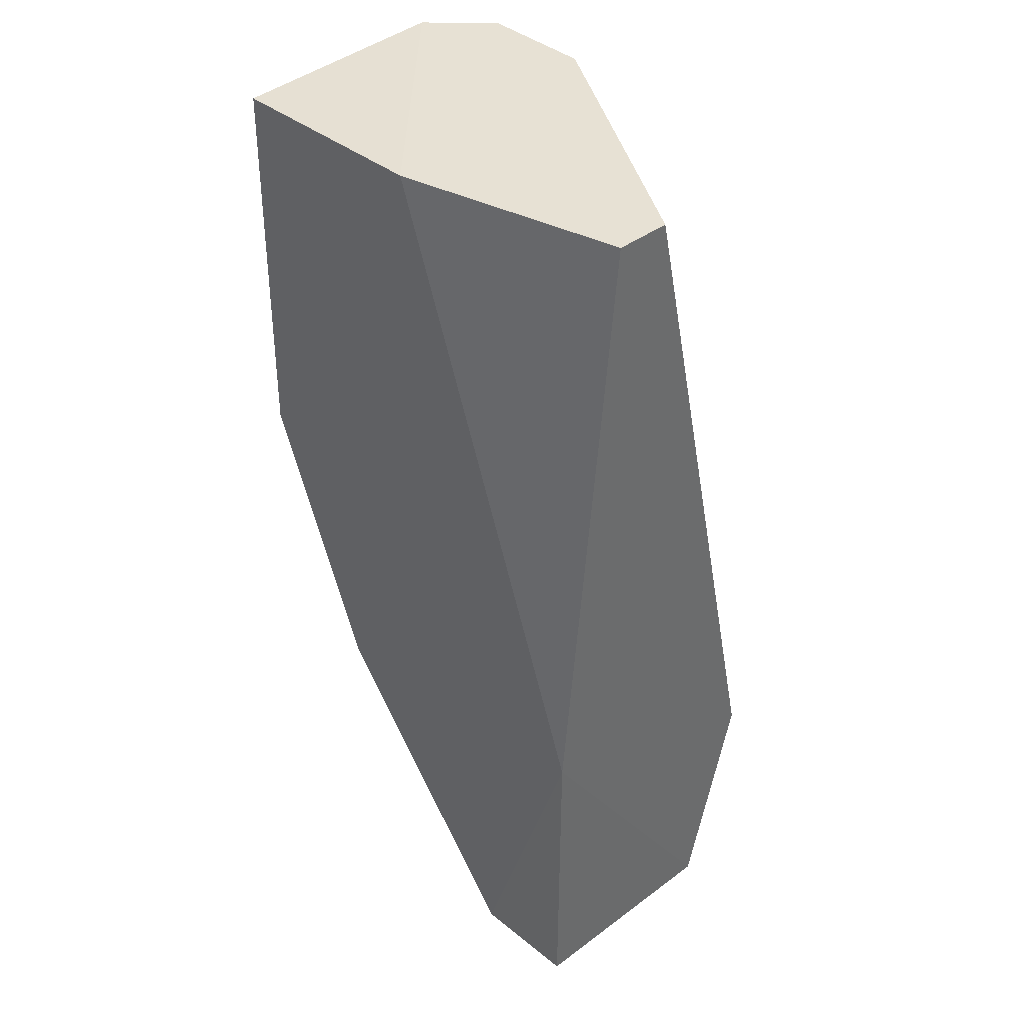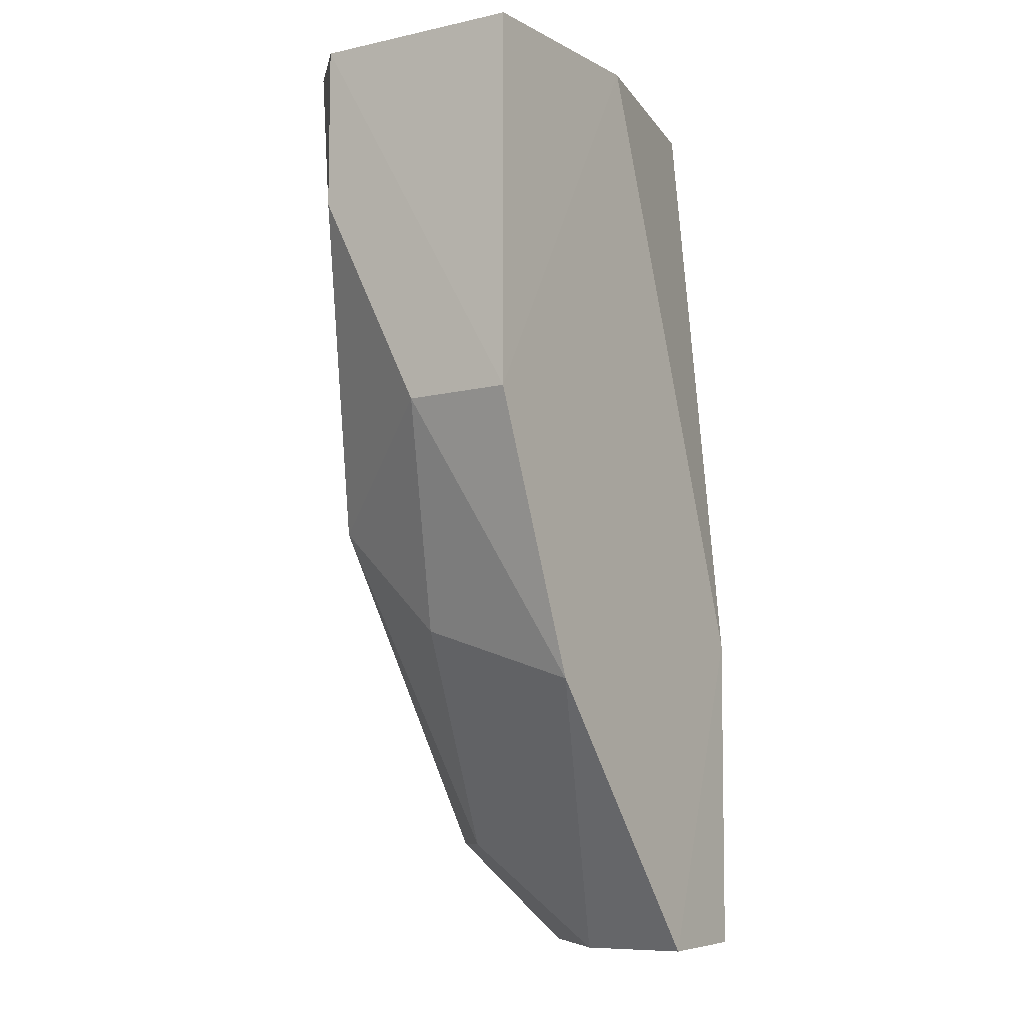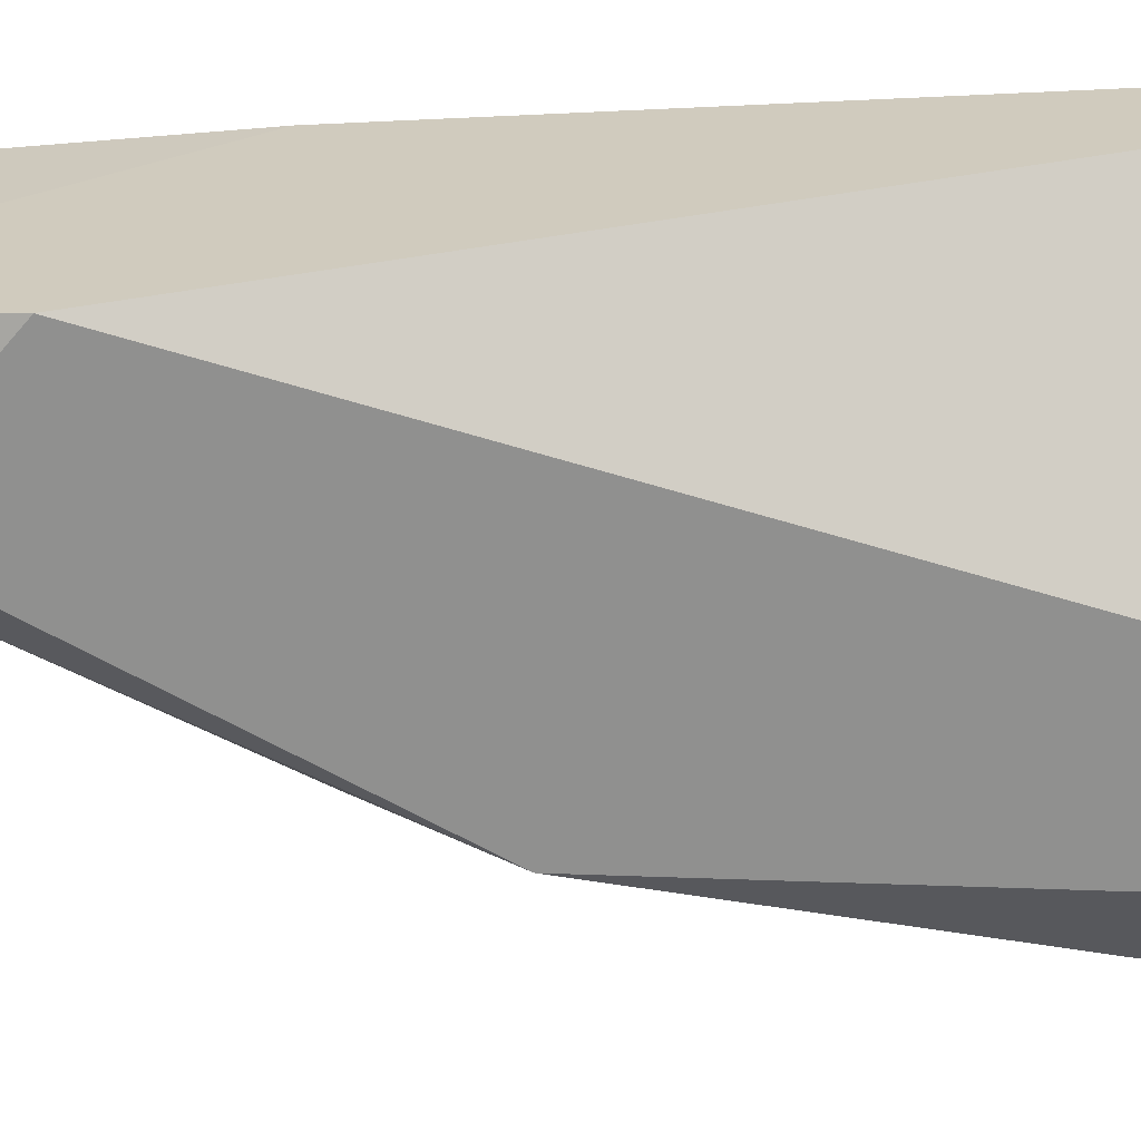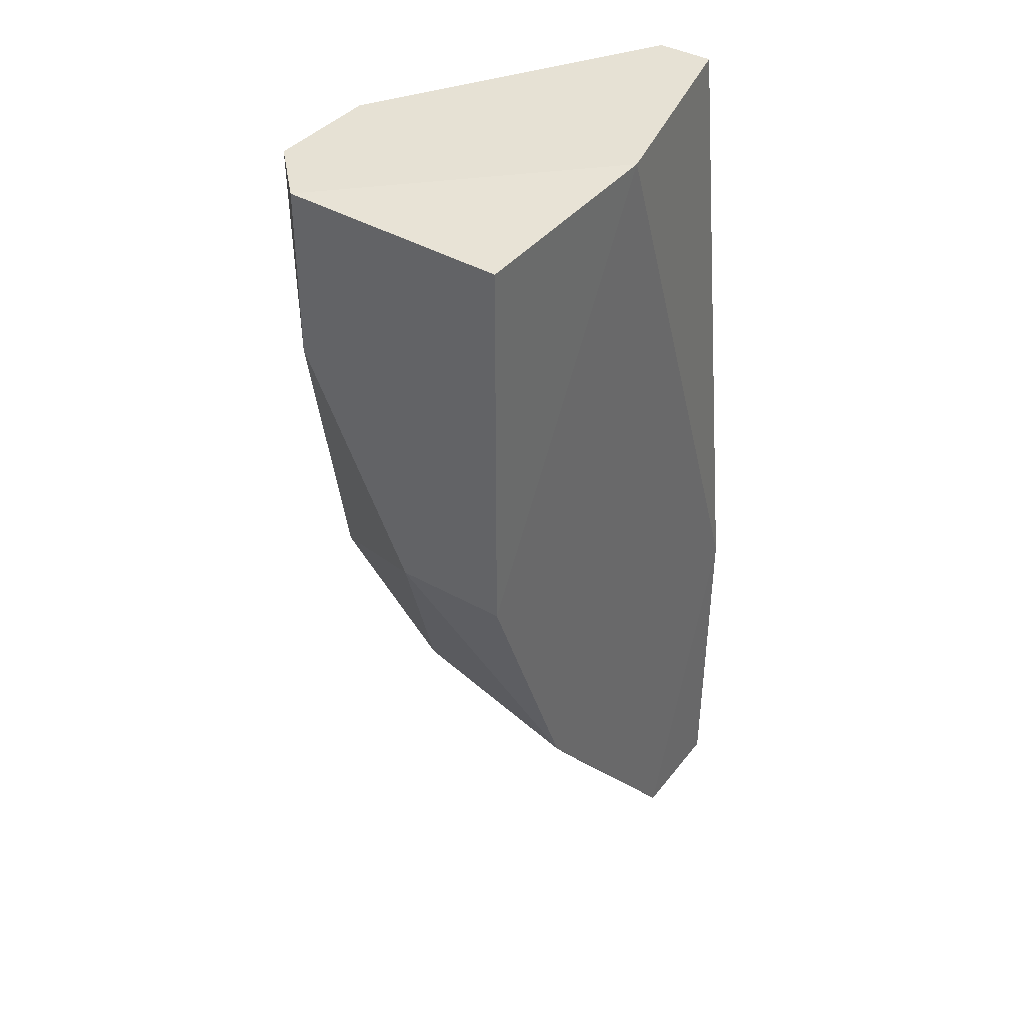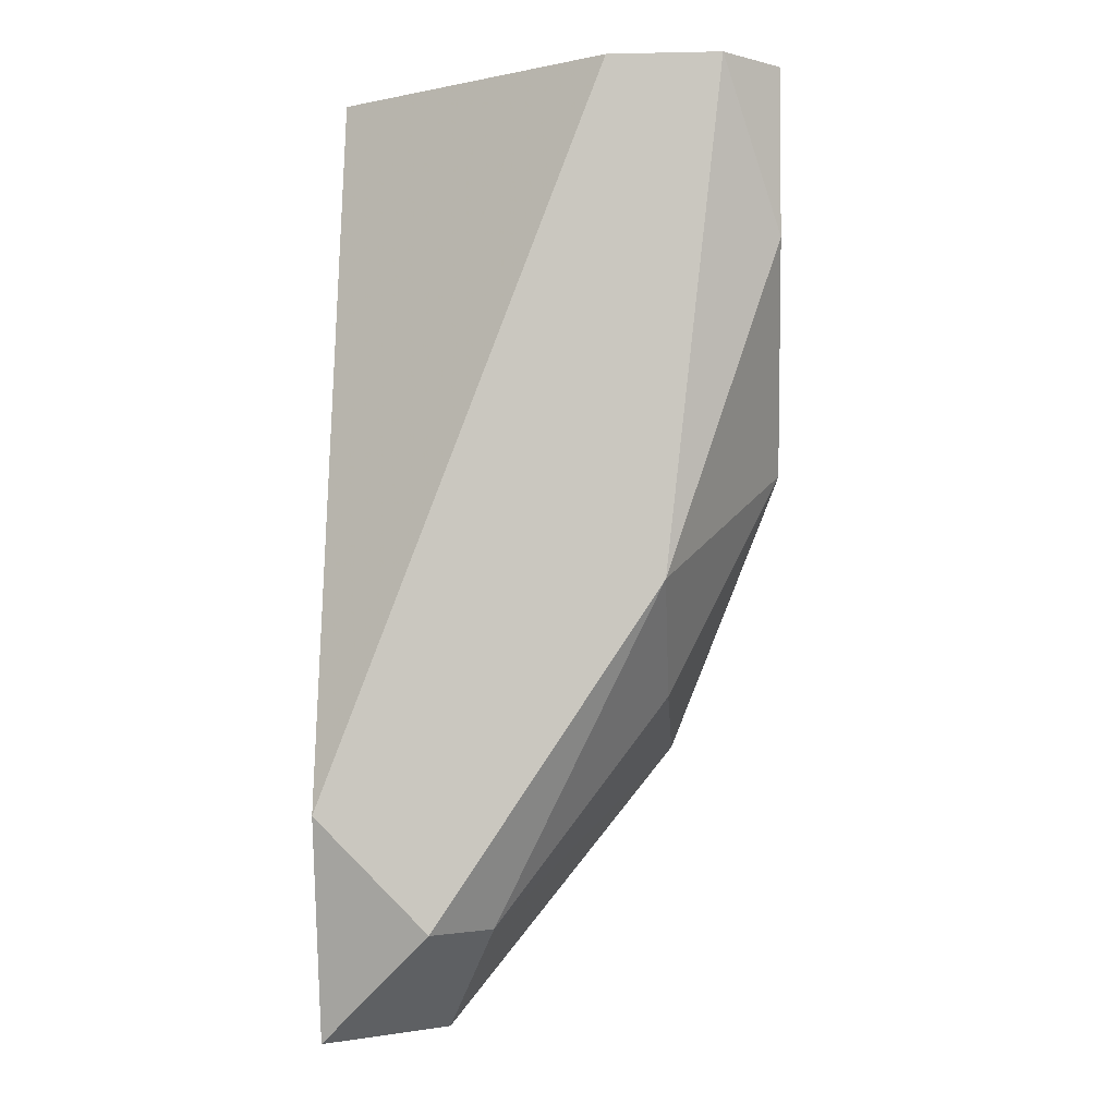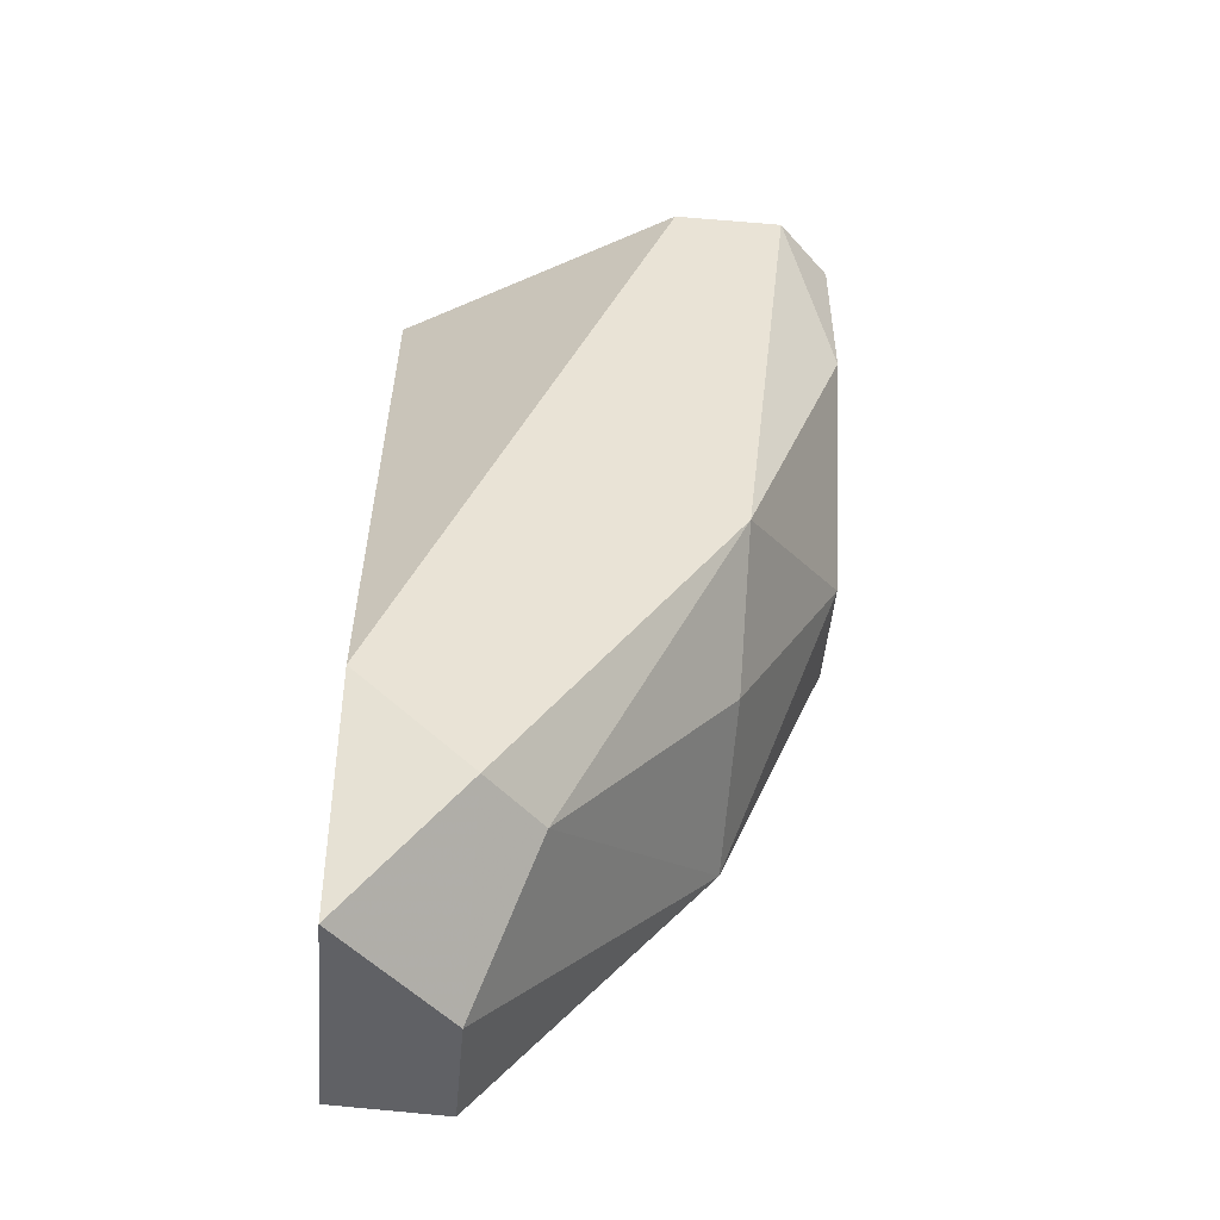
<metadata>
{"format":"obj","ext":"obj","renderer":"f3d","projection":"perspective","resolution":1024,"background":"white","views":[{"elev":39.6,"azim":-133.5,"up":"+Z"},{"elev":-9.0,"azim":123.9,"up":"+Z"},{"elev":-65.6,"azim":-85.7,"up":"+Y"},{"elev":39.1,"azim":125.2,"up":"+Z"},{"elev":-3.1,"azim":4.1,"up":"+Z"},{"elev":-49.2,"azim":-5.2,"up":"+Z"}]}
</metadata>
<code>
v 0.08612 -0.2738 -0.1595
v 0.1501 -0.2203 0.000627
v 0.1076 -0.22 0.00186
v 0.08612 -0.22 -0.1811
v 0.06457 -0.2415 0.00186
v 0.1399 -0.2738 0.00186
v 0.1507 -0.2415 -0.07348
v 0.06457 -0.2738 -0.138
v 0.06494 -0.2202 -0.1803
v 0.1291 -0.22 -0.1273
v 0.1291 -0.2738 -0.09497
v 0.1184 -0.2738 0.00186
v 0.06457 -0.2308 0.00186
v 0.06457 -0.263 -0.1811
v 0.1507 -0.263 -0.03043
v 0.09688 -0.263 -0.1595
v 0.1507 -0.22 -0.07348
v 0.06457 -0.22 -0.1165
v 0.1291 -0.2523 -0.1165
v 0.08612 -0.2415 -0.1811
v 0.1507 -0.263 0.00186
f 15 17 21
f 3 5 6
f 1 6 8
f 4 3 10
f 6 1 11
f 6 5 12
f 5 8 12
f 8 6 12
f 5 3 13
f 8 5 13
f 1 8 14
f 9 4 14
f 8 13 14
f 11 7 15
f 6 11 15
f 11 1 16
f 3 2 17
f 10 3 17
f 7 10 17
f 15 7 17
f 3 4 18
f 4 9 18
f 13 3 18
f 9 14 18
f 14 13 18
f 10 7 19
f 7 11 19
f 16 10 19
f 11 16 19
f 4 10 20
f 1 14 20
f 14 4 20
f 10 16 20
f 16 1 20
f 2 3 21
f 3 6 21
f 6 15 21
f 17 2 21

</code>
